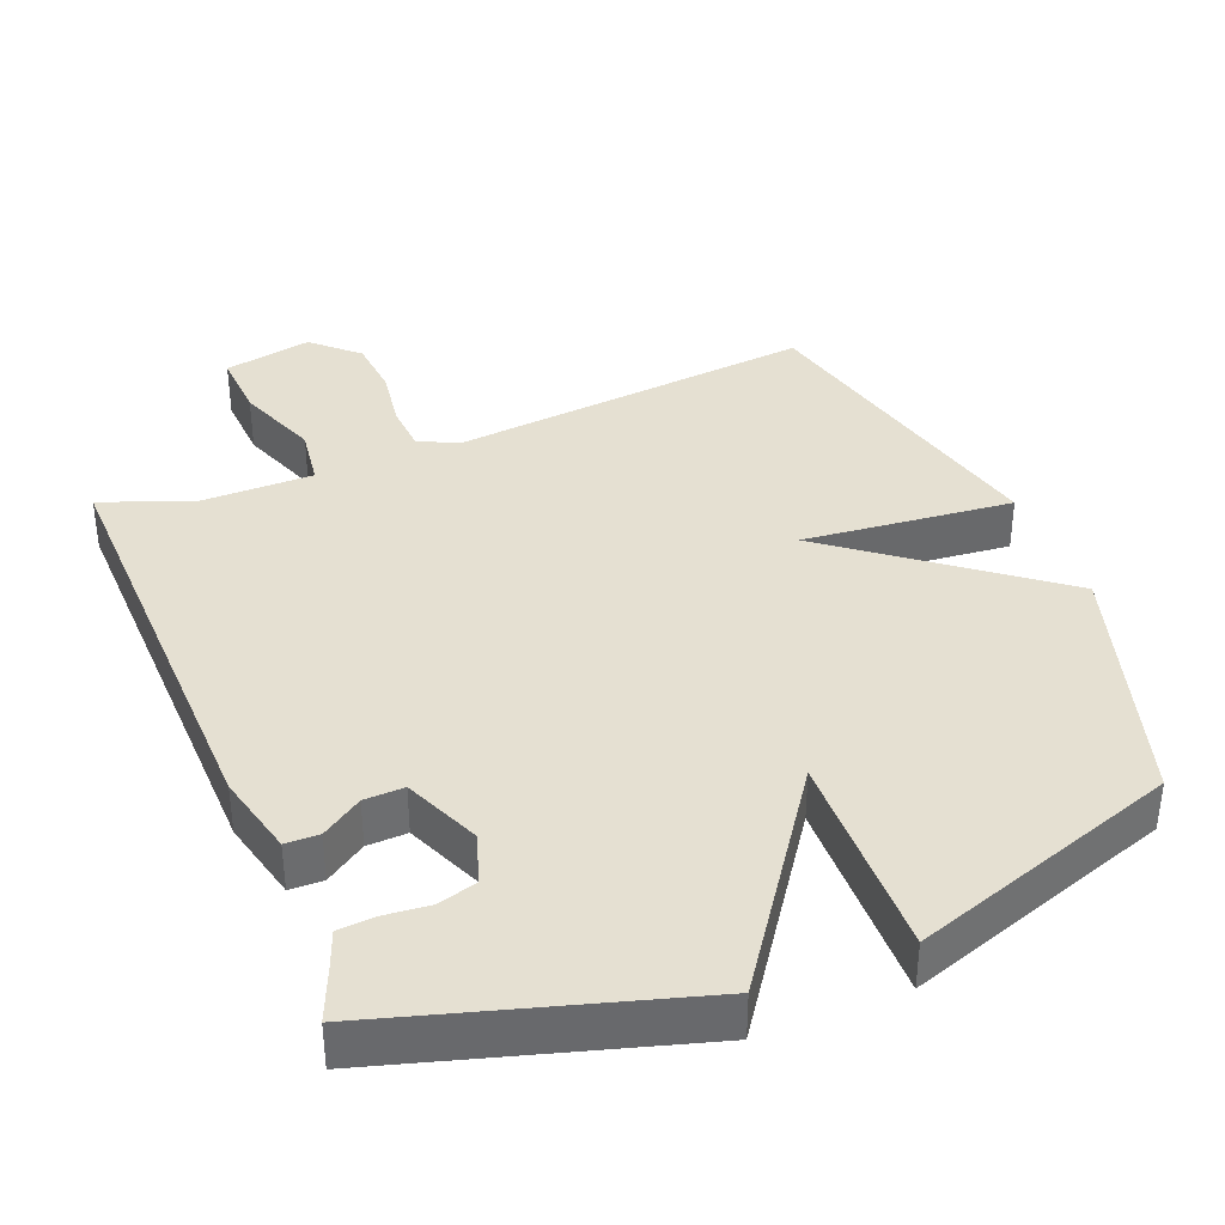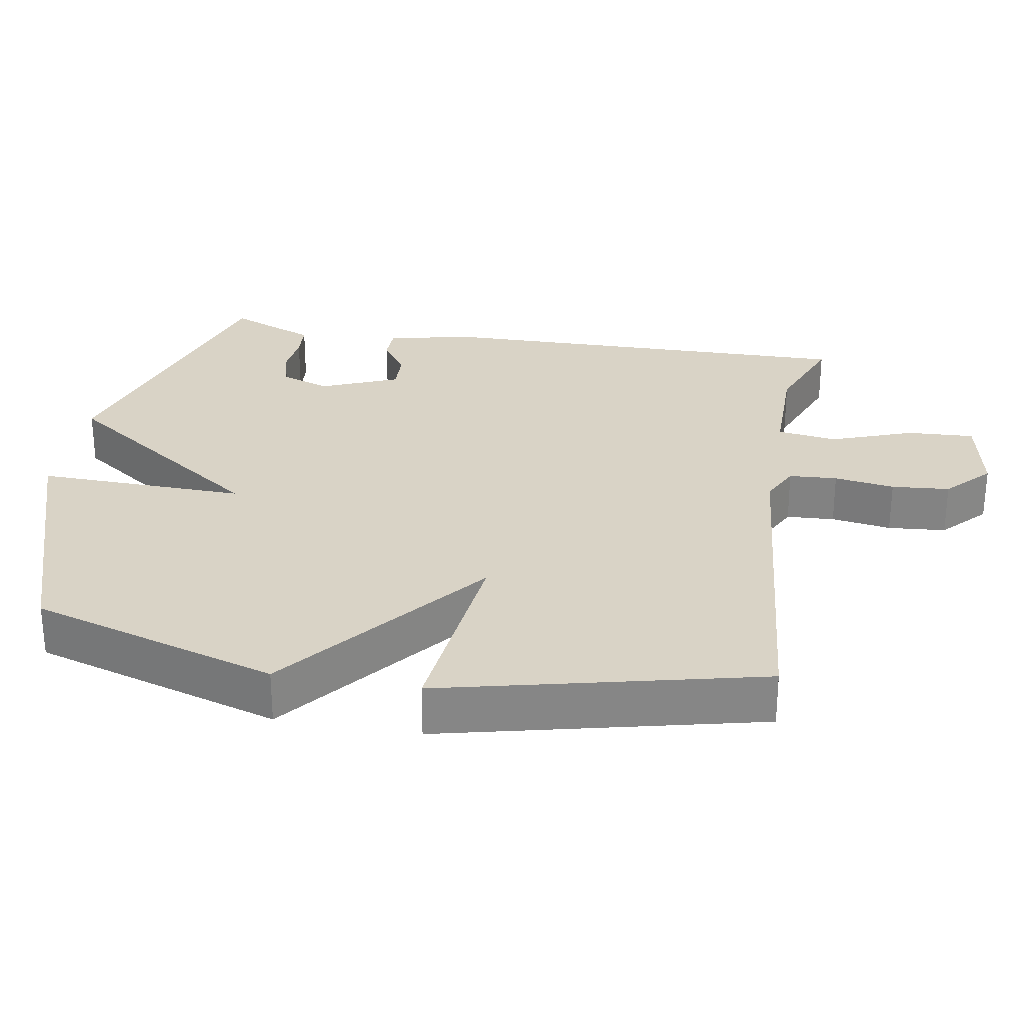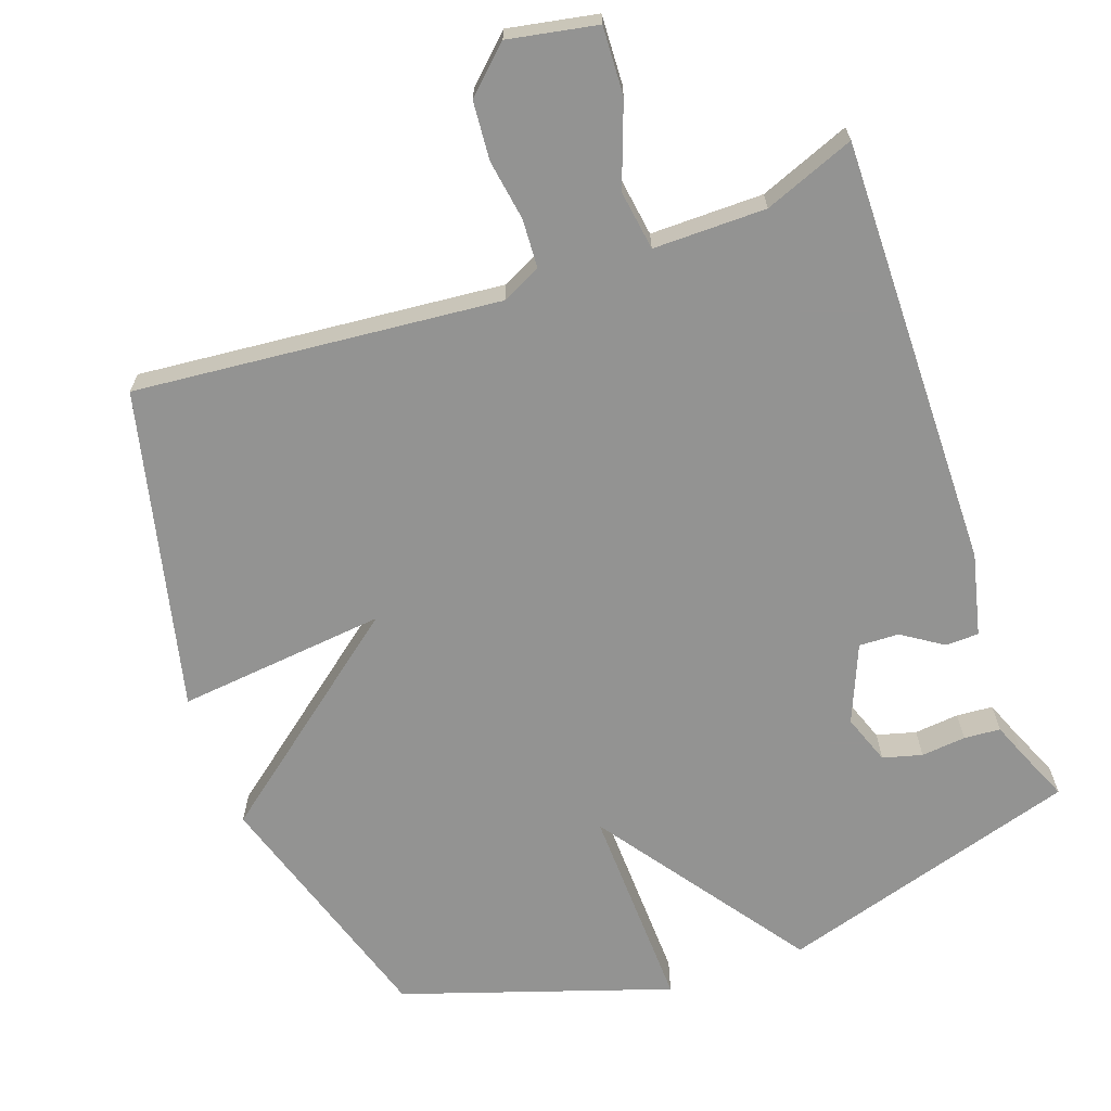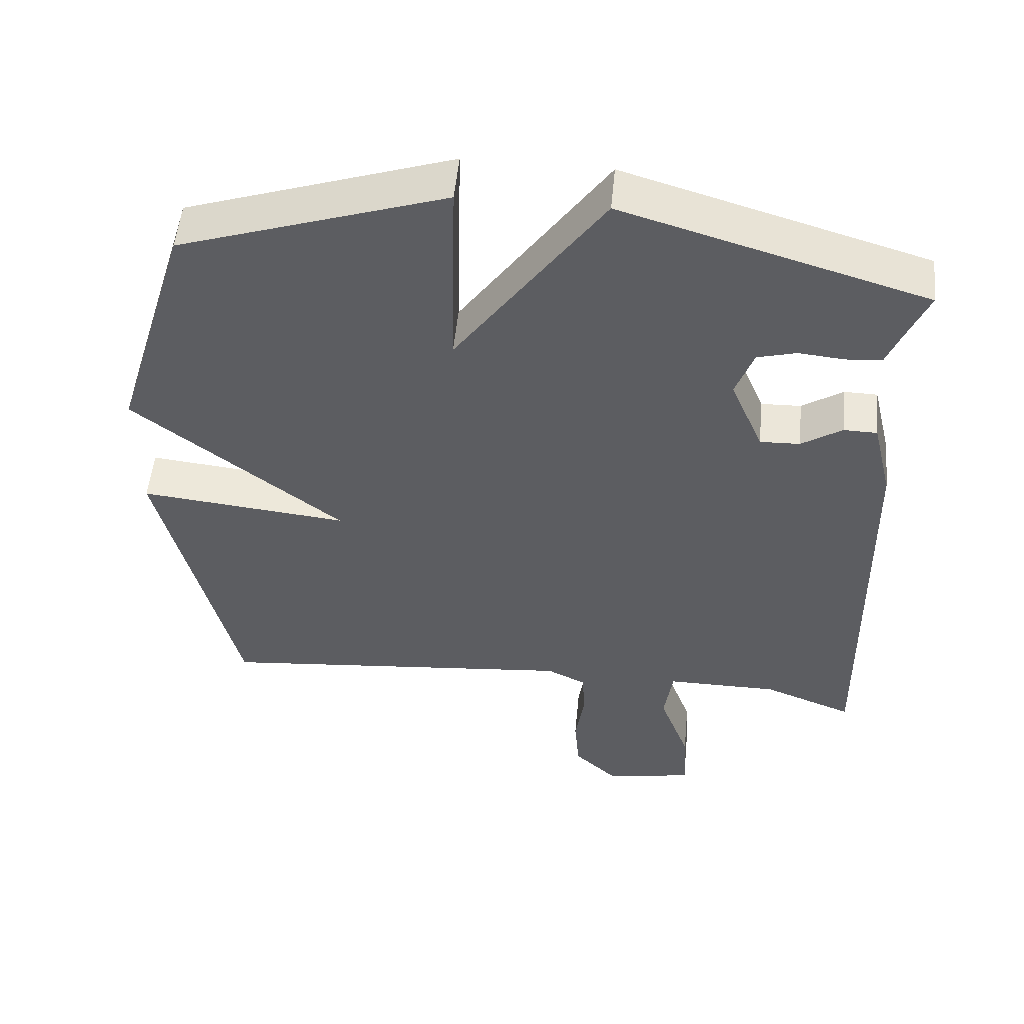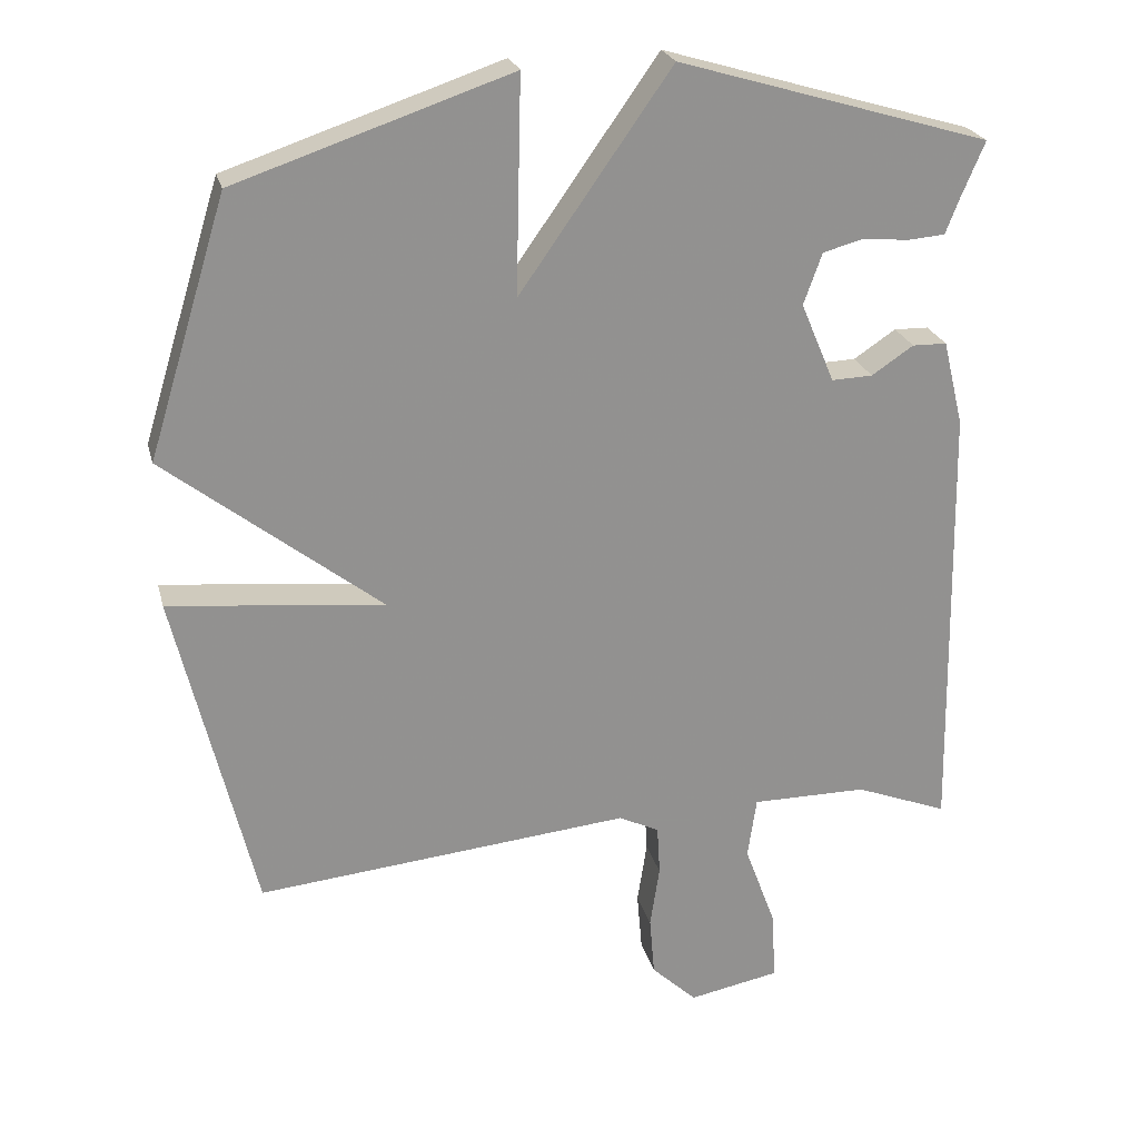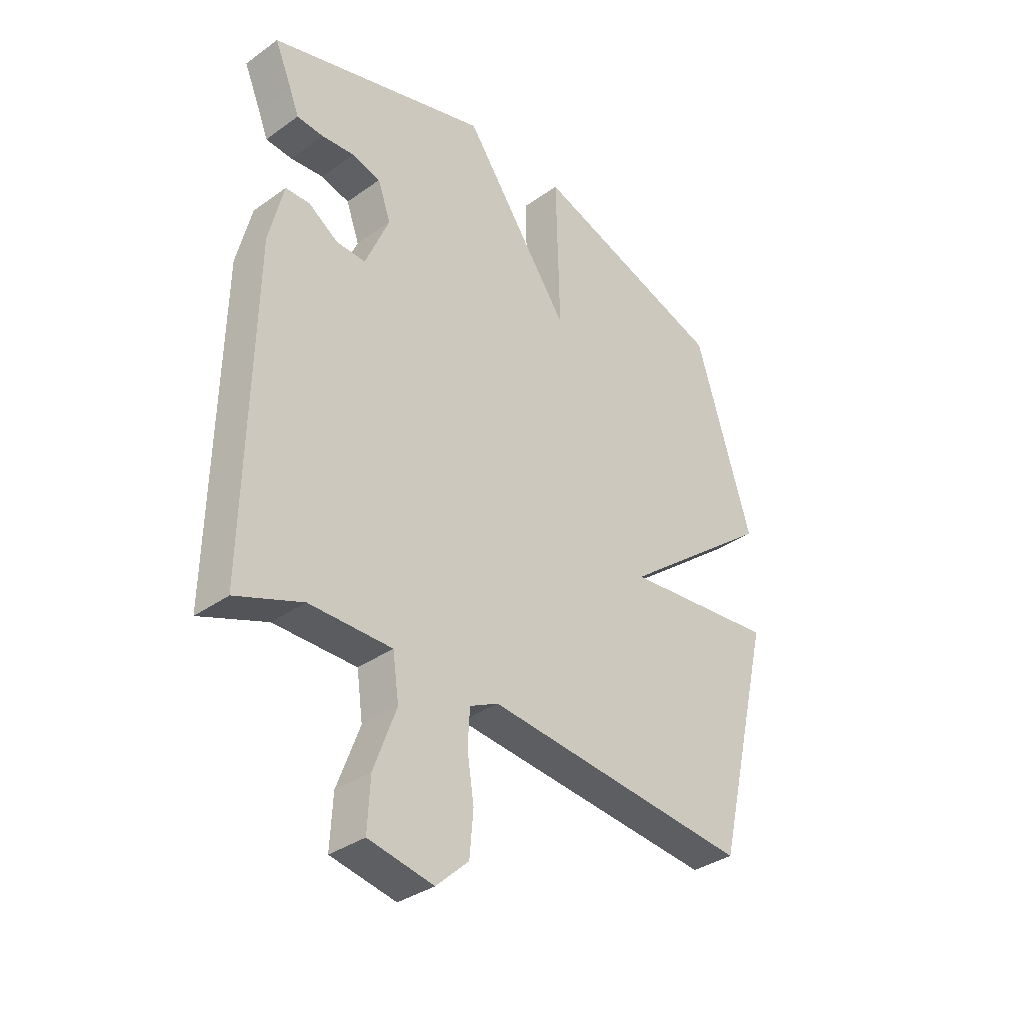
<metadata>
{"format":"obj","ext":"obj","renderer":"f3d","projection":"perspective","resolution":1024,"background":"white","views":[{"elev":37.6,"azim":-22.0,"up":"+Y"},{"elev":28.3,"azim":99.9,"up":"+Y"},{"elev":-66.7,"azim":-160.2,"up":"+Y"},{"elev":52.9,"azim":-174.4,"up":"+Z"},{"elev":23.9,"azim":166.3,"up":"+Z"},{"elev":-35.1,"azim":-46.6,"up":"+Z"}]}
</metadata>
<code>
v -0.5 0.07 -0.5
v -0.489 0.07 0.107
v -0.461 0.07 0.223
v -0.414 0.07 0.224
v -0.357 0.07 0.186
v -0.301 0.07 0.184
v -0.255 0.07 0.293
v -0.28 0.07 0.363
v -0.335 0.07 0.378
v -0.398 0.07 0.372
v -0.449 0.07 0.376
v -0.467 0.07 0.422
v -0.5 0.07 0.5
v -0.075 0.07 0.626
v 0.132 0.07 0.332
v 0.125 0.07 0.626
v 0.5 0.07 0.5
v 0.608 0.07 0.149
v 0.314 0.07 -0.081
v 0.608 0.07 -0.051
v 0.5 0.07 -0.5
v -0.012 0.07 -0.45
v -0.067 0.07 -0.477
v -0.071 0.07 -0.545
v -0.058 0.07 -0.63
v -0.065 0.07 -0.712
v -0.127 0.07 -0.77
v -0.251 0.07 -0.746
v -0.246 0.07 -0.651
v -0.203 0.07 -0.535
v -0.215 0.07 -0.451
v -0.373 0.07 -0.451
v -0.5 0 -0.5
v -0.489 0 0.107
v -0.461 0 0.223
v -0.414 0 0.224
v -0.357 0 0.186
v -0.301 0 0.184
v -0.255 0 0.293
v -0.28 0 0.363
v -0.335 0 0.378
v -0.398 0 0.372
v -0.449 0 0.376
v -0.467 0 0.422
v -0.5 0 0.5
v -0.075 0 0.626
v 0.132 0 0.332
v 0.125 0 0.626
v 0.5 0 0.5
v 0.608 0 0.149
v 0.314 0 -0.081
v 0.608 0 -0.051
v 0.5 0 -0.5
v -0.012 0 -0.45
v -0.067 0 -0.477
v -0.071 0 -0.545
v -0.058 0 -0.63
v -0.065 0 -0.712
v -0.127 0 -0.77
v -0.251 0 -0.746
v -0.246 0 -0.651
v -0.203 0 -0.535
v -0.215 0 -0.451
v -0.373 0 -0.451
f 28 29 30
f 27 28 30
f 26 27 30
f 25 26 30
f 24 25 30
f 23 24 30 31
f 22 23 31
f 19 20 21 22
f 19 22 31 32
f 17 18 19
f 16 17 19
f 15 16 19
f 12 13 14 15
f 9 10 11 12
f 8 9 12 15
f 7 8 15 19
f 3 4 5
f 2 3 5
f 1 2 5
f 32 1 5
f 32 5 6
f 6 7 19 32
f 62 61 60
f 62 60 59
f 62 59 58
f 62 58 57
f 62 57 56
f 63 62 56 55
f 63 55 54
f 54 53 52 51
f 64 63 54 51
f 51 50 49
f 51 49 48
f 51 48 47
f 47 46 45 44
f 44 43 42 41
f 47 44 41 40
f 51 47 40 39
f 37 36 35
f 37 35 34
f 37 34 33
f 37 33 64
f 38 37 64
f 64 51 39 38
f 1 33 34 2
f 2 34 35 3
f 3 35 36 4
f 4 36 37 5
f 5 37 38 6
f 6 38 39 7
f 7 39 40 8
f 8 40 41 9
f 9 41 42 10
f 10 42 43 11
f 11 43 44 12
f 12 44 45 13
f 13 45 46 14
f 14 46 47 15
f 15 47 48 16
f 16 48 49 17
f 17 49 50 18
f 18 50 51 19
f 19 51 52 20
f 20 52 53 21
f 21 53 54 22
f 22 54 55 23
f 23 55 56 24
f 24 56 57 25
f 25 57 58 26
f 26 58 59 27
f 27 59 60 28
f 28 60 61 29
f 29 61 62 30
f 30 62 63 31
f 31 63 64 32
f 32 64 33 1

</code>
